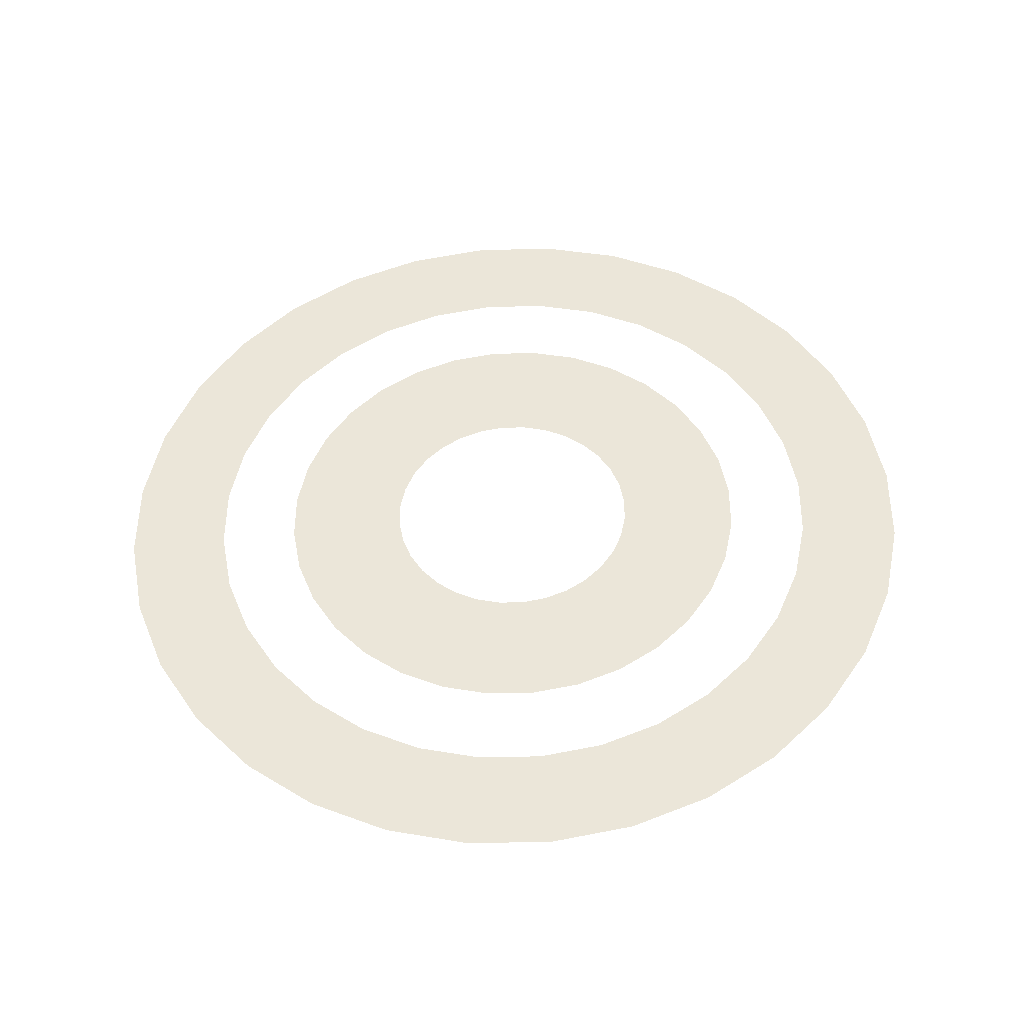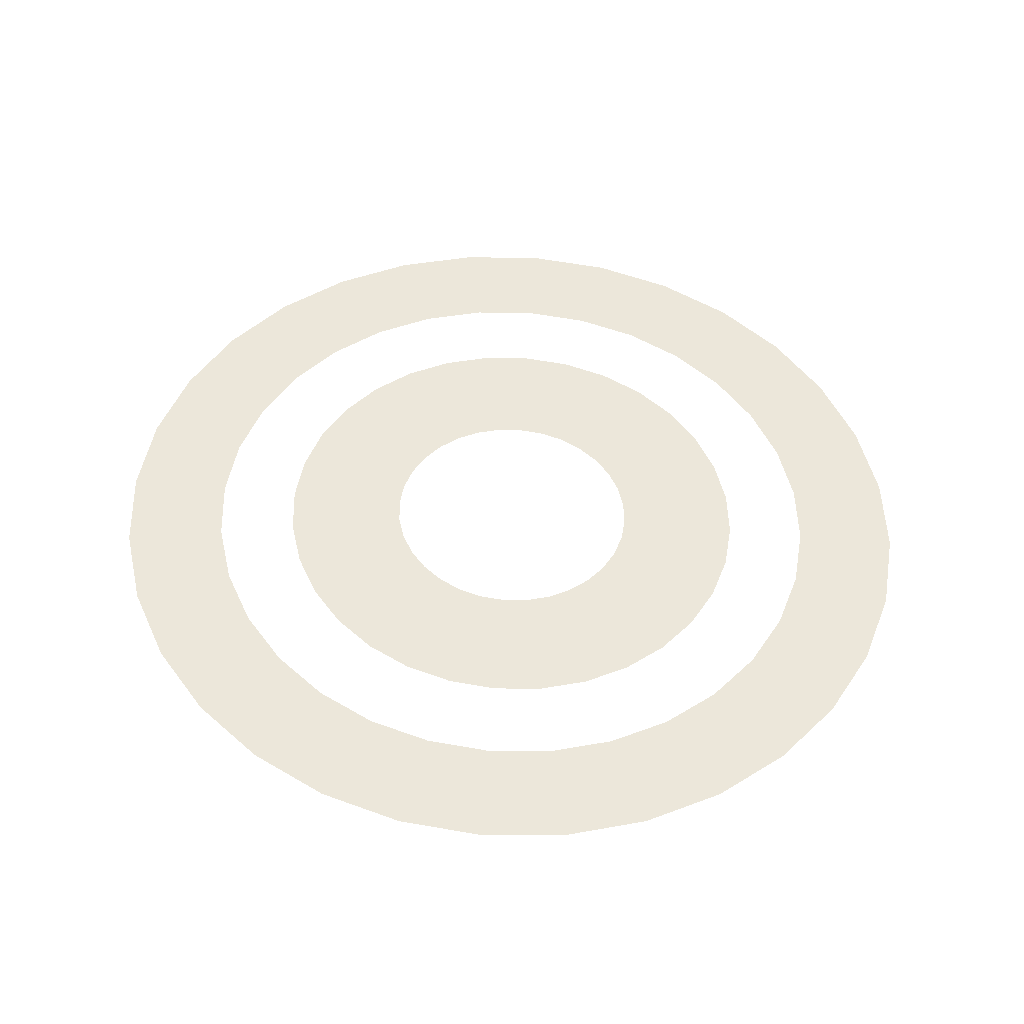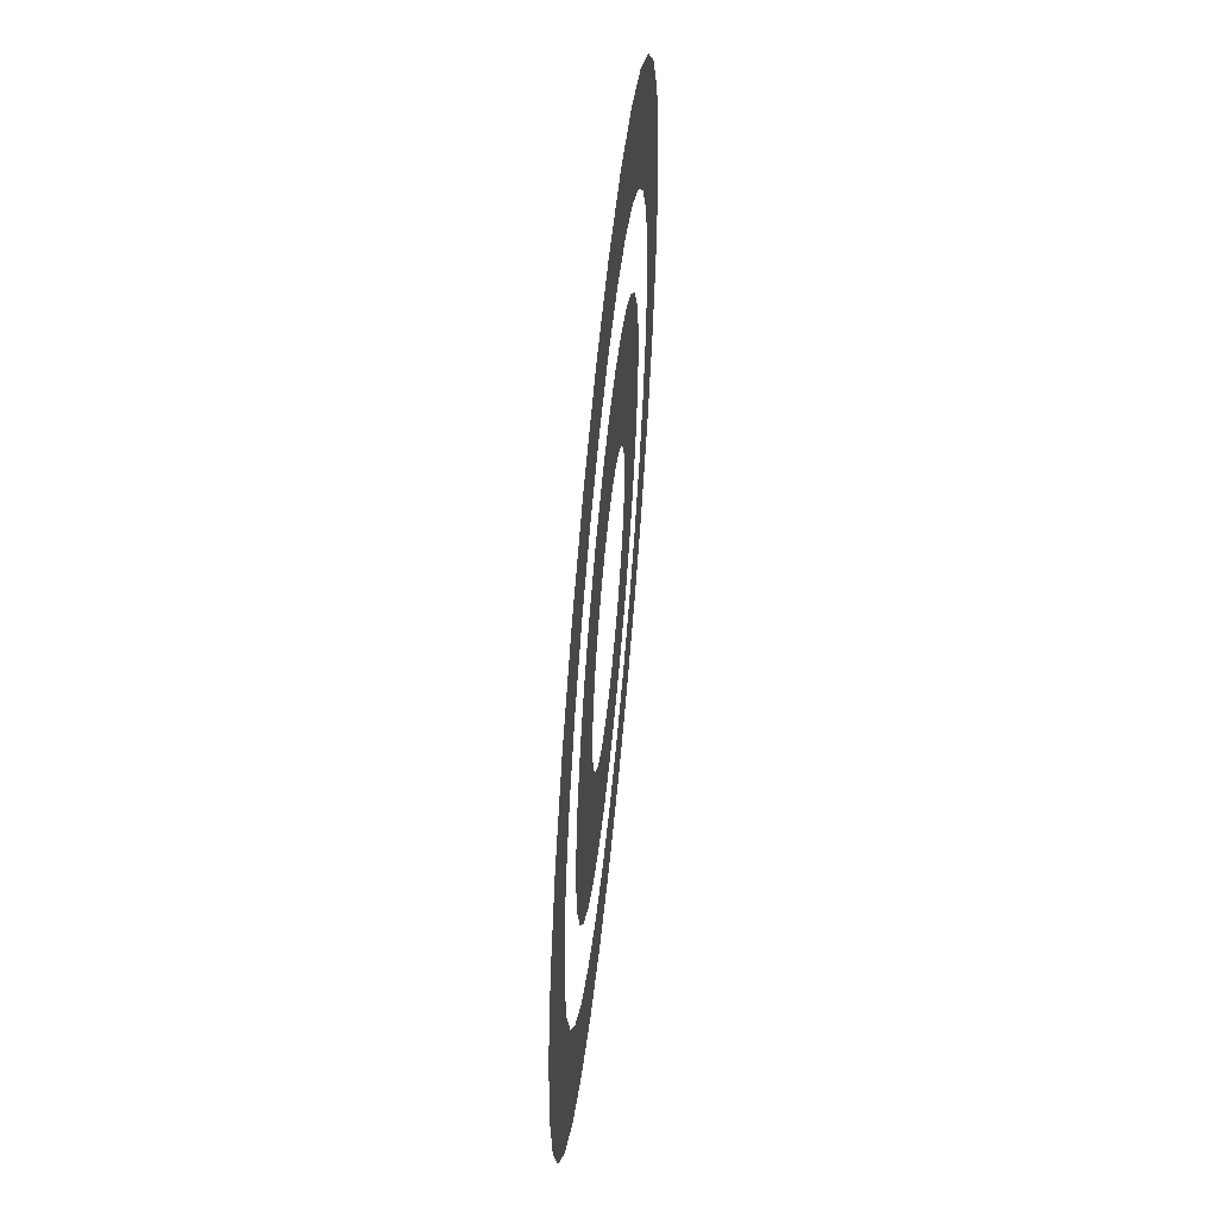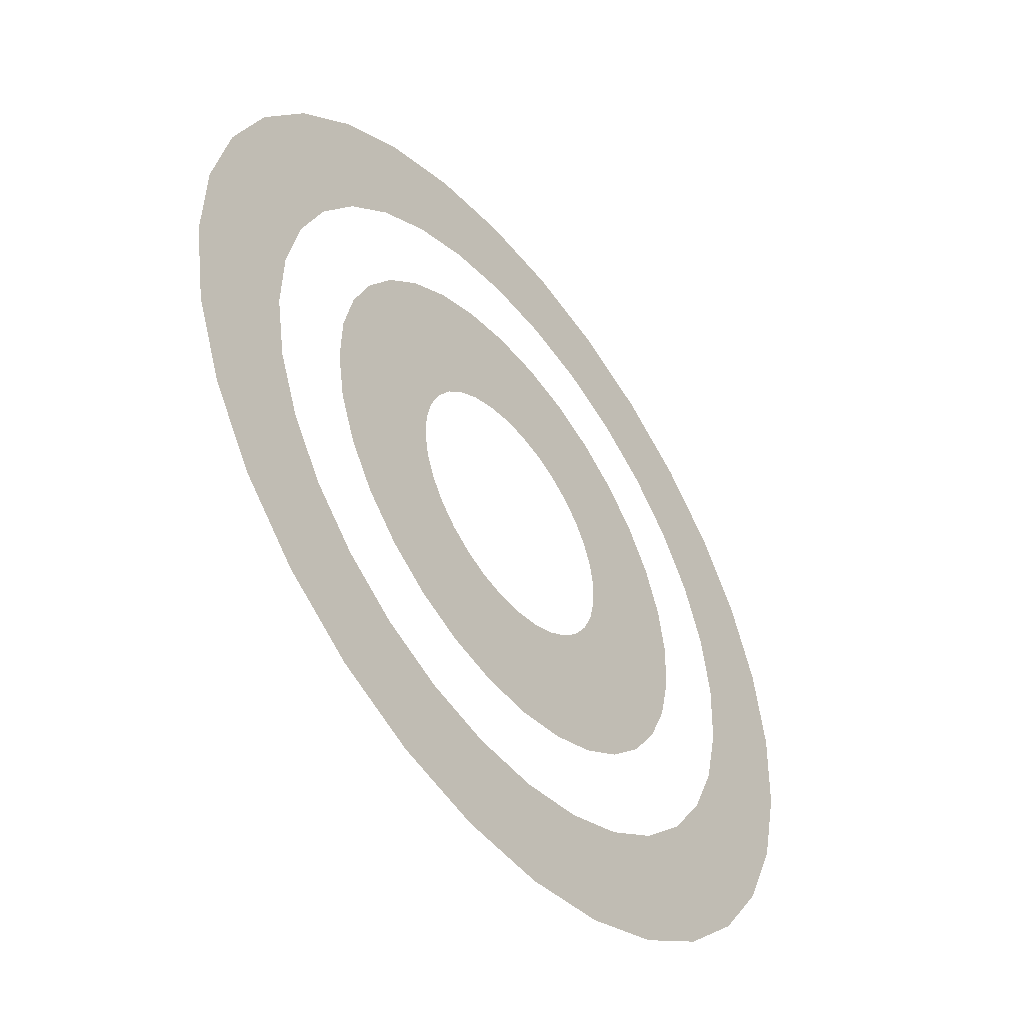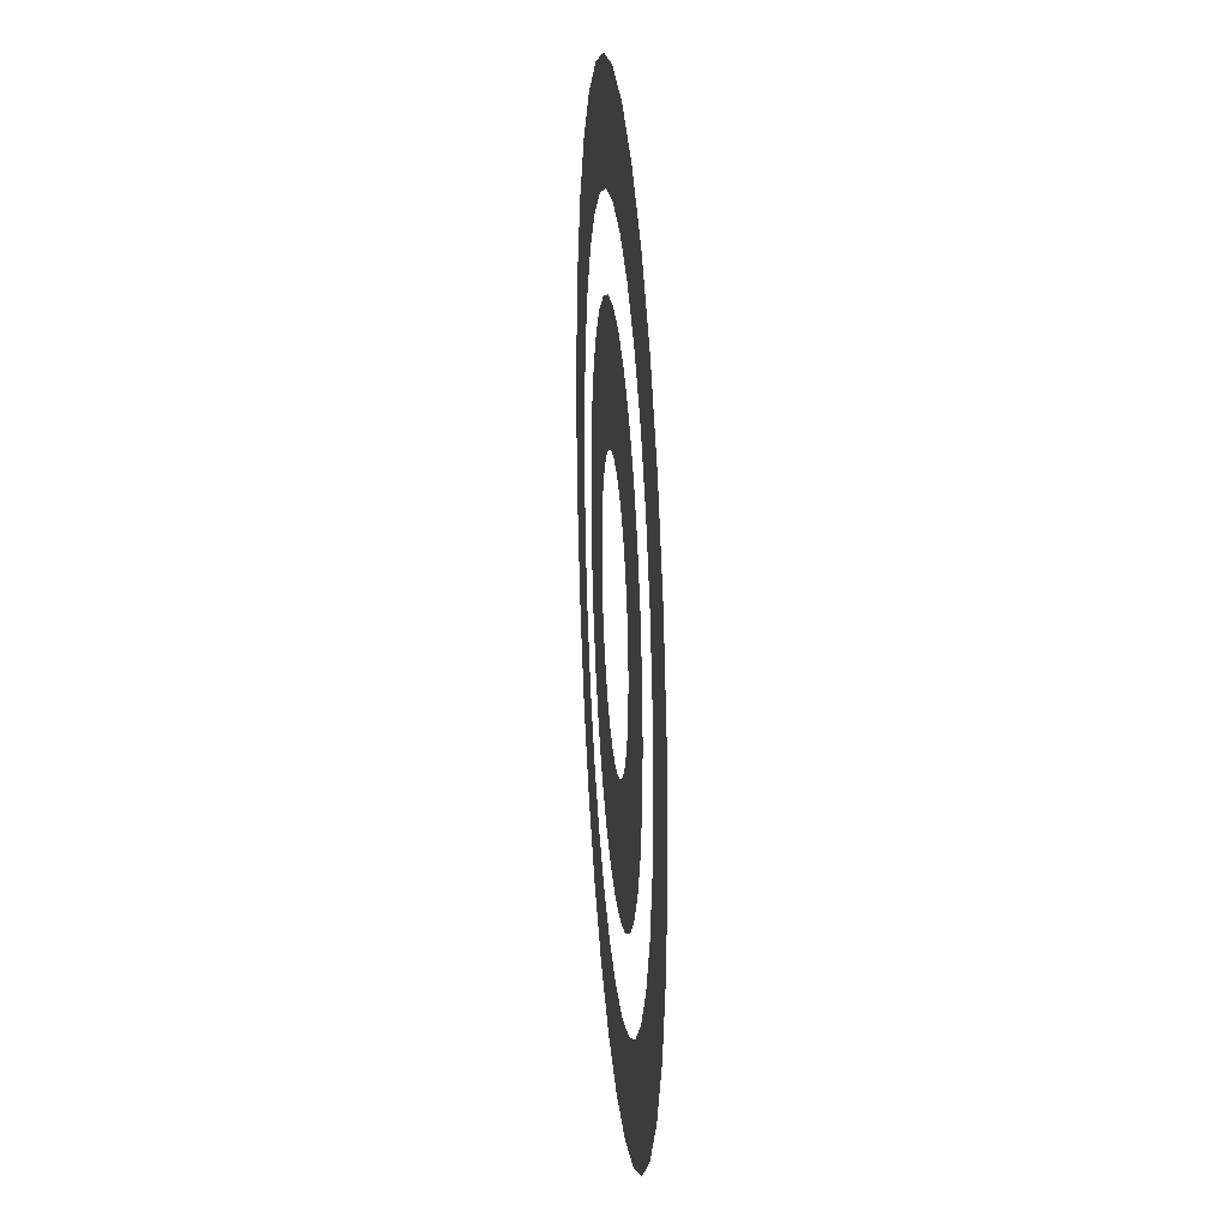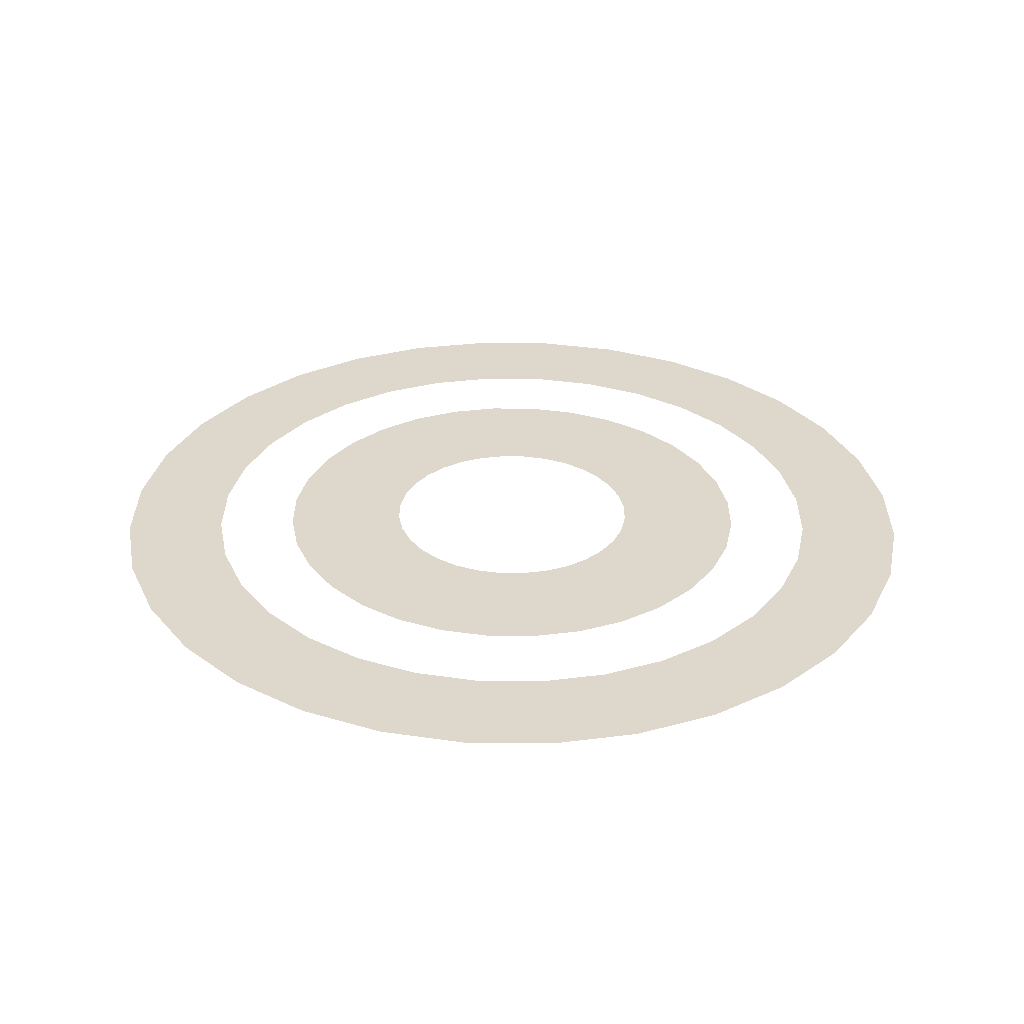
<metadata>
{"format":"obj","ext":"obj","renderer":"f3d","projection":"perspective","resolution":1024,"background":"white","views":[{"elev":53.0,"azim":-50.3,"up":"+Z"},{"elev":47.2,"azim":127.8,"up":"+Z"},{"elev":23.6,"azim":94.7,"up":"+Y"},{"elev":-44.0,"azim":-52.5,"up":"+Y"},{"elev":67.3,"azim":86.6,"up":"+Y"},{"elev":34.3,"azim":6.0,"up":"+Z"}]}
</metadata>
<code>
v 9e-06 295.7 -15.95
v -57.78 290 -15.64
v -113.3 273.2 -14.73
v -164.5 245.9 -13.26
v -209.4 209.1 -11.28
v -246.2 164.3 -8.861
v -273.6 113.2 -6.103
v -290.5 57.69 -3.111
v -296.1 -8.3e-05 -6.4e-05
v -290.5 -57.69 3.111
v -273.6 -113.2 6.103
v -246.2 -164.3 8.86
v -209.4 -209.1 11.28
v -164.5 -245.9 13.26
v -113.3 -273.2 14.73
v -57.78 -290 15.64
v 0.000106 -295.7 15.95
v 57.78 -290 15.64
v 113.3 -273.2 14.73
v 164.5 -245.9 13.26
v 209.4 -209.1 11.28
v 246.2 -164.3 8.86
v 273.6 -113.2 6.103
v 290.5 -57.69 3.111
v 296.1 0.00018 -7.8e-05
v 290.5 57.69 -3.111
v 273.6 113.2 -6.103
v 246.2 164.3 -8.861
v 209.4 209.1 -11.28
v 164.5 245.9 -13.26
v 113.3 273.2 -14.73
v 57.77 290 -15.64
v 4.3e-05 572.5 -30.87
v -111.8 561.5 -30.28
v -219.4 528.9 -28.52
v -318.5 476 -25.67
v -405.4 404.8 -21.83
v -476.7 318.1 -17.15
v -529.7 219.1 -11.82
v -562.3 111.7 -6.023
v -573.3 -0.000143 -6.1e-05
v -562.3 -111.7 6.023
v -529.7 -219.1 11.82
v -476.7 -318.1 17.15
v -405.4 -404.8 21.83
v -318.5 -476 25.67
v -219.4 -528.9 28.52
v -111.8 -561.5 30.28
v 0.000229 -572.5 30.87
v 111.8 -561.5 30.28
v 219.4 -528.9 28.52
v 318.5 -476 25.67
v 405.4 -404.8 21.83
v 476.7 -318.1 17.15
v 529.7 -219.1 11.82
v 562.3 -111.7 6.023
v 573.3 0.000366 -8.8e-05
v 562.3 111.7 -6.023
v 529.7 219.1 -11.82
v 476.7 318.1 -17.15
v 405.4 404.8 -21.83
v 318.5 476 -25.67
v 219.4 528.9 -28.52
v 111.8 561.5 -30.28
v 9.2e-05 991.1 -53.45
v -193.6 972.1 -52.42
v -379.8 915.7 -49.38
v -551.4 824.1 -44.44
v -701.8 700.8 -37.8
v -825.3 550.6 -29.7
v -917 379.3 -20.46
v -973.5 193.4 -10.43
v -992.5 -0.000223 -5.6e-05
v -973.5 -193.4 10.43
v -917 -379.3 20.46
v -825.3 -550.6 29.7
v -701.8 -700.8 37.8
v -551.4 -824.1 44.44
v -379.8 -915.7 49.38
v -193.6 -972.1 52.42
v 0.000415 -991.1 53.45
v 193.6 -972.1 52.42
v 379.8 -915.7 49.38
v 551.4 -824.1 44.44
v 701.8 -700.8 37.8
v 825.3 -550.6 29.7
v 917 -379.3 20.46
v 973.5 -193.4 10.43
v 992.5 0.00066 -0.000104
v 973.5 193.4 -10.43
v 917 379.3 -20.46
v 825.3 550.6 -29.7
v 701.8 700.8 -37.8
v 551.4 824.1 -44.44
v 379.8 915.7 -49.38
v 193.6 972.1 -52.42
v 7.2e-05 756.7 -40.81
v -147.8 742.2 -40.03
v -290 699.1 -37.7
v -421 629.2 -33.93
v -535.8 535.1 -28.86
v -630.1 420.4 -22.67
v -700.1 289.6 -15.62
v -743.2 147.6 -7.962
v -757.8 -0.000165 -5.9e-05
v -743.2 -147.6 7.961
v -700.1 -289.6 15.62
v -630.1 -420.4 22.67
v -535.8 -535.1 28.86
v -421 -629.2 33.93
v -290 -699.1 37.7
v -147.8 -742.2 40.03
v 0.000319 -756.7 40.81
v 147.8 -742.2 40.03
v 290 -699.1 37.7
v 421 -629.2 33.93
v 535.8 -535.1 28.86
v 630.1 -420.4 22.67
v 700.1 -289.6 15.62
v 743.2 -147.6 7.961
v 757.8 0.000508 -9.6e-05
v 743.2 147.6 -7.962
v 700.1 289.6 -15.62
v 630.1 420.4 -22.67
v 535.8 535.1 -28.86
v 421 629.2 -33.93
v 290 699.1 -37.7
v 147.8 742.2 -40.03
f 67 98 66
f 67 100 99
f 69 100 68
f 69 102 101
f 71 102 70
f 72 103 71
f 72 105 104
f 73 106 105
f 74 107 106
f 75 108 107
f 77 108 76
f 78 109 77
f 79 110 78
f 80 111 79
f 81 112 80
f 81 114 113
f 83 114 82
f 83 116 115
f 84 117 116
f 86 117 85
f 87 118 86
f 88 119 87
f 89 120 88
f 90 121 89
f 91 122 90
f 92 123 91
f 93 124 92
f 93 126 125
f 95 126 94
f 96 127 95
f 96 97 128
f 66 97 65
f 34 3 2
f 3 36 4
f 36 5 4
f 5 38 6
f 38 7 6
f 7 40 8
f 40 9 8
f 41 10 9
f 10 43 11
f 43 12 11
f 44 13 12
f 13 46 14
f 46 15 14
f 47 16 15
f 16 49 17
f 49 18 17
f 50 19 18
f 51 20 19
f 20 53 21
f 53 22 21
f 22 55 23
f 23 56 24
f 56 25 24
f 57 26 25
f 26 59 27
f 59 28 27
f 28 61 29
f 29 62 30
f 62 31 30
f 31 64 32
f 64 1 32
f 1 34 2
f 67 99 98
f 67 68 100
f 69 101 100
f 69 70 102
f 71 103 102
f 72 104 103
f 72 73 105
f 73 74 106
f 74 75 107
f 75 76 108
f 77 109 108
f 78 110 109
f 79 111 110
f 80 112 111
f 81 113 112
f 81 82 114
f 83 115 114
f 83 84 116
f 84 85 117
f 86 118 117
f 87 119 118
f 88 120 119
f 89 121 120
f 90 122 121
f 91 123 122
f 92 124 123
f 93 125 124
f 93 94 126
f 95 127 126
f 96 128 127
f 96 65 97
f 66 98 97
f 34 35 3
f 3 35 36
f 36 37 5
f 5 37 38
f 38 39 7
f 7 39 40
f 40 41 9
f 41 42 10
f 10 42 43
f 43 44 12
f 44 45 13
f 13 45 46
f 46 47 15
f 47 48 16
f 16 48 49
f 49 50 18
f 50 51 19
f 51 52 20
f 20 52 53
f 53 54 22
f 22 54 55
f 23 55 56
f 56 57 25
f 57 58 26
f 26 58 59
f 59 60 28
f 28 60 61
f 29 61 62
f 62 63 31
f 31 63 64
f 64 33 1
f 1 33 34

</code>
